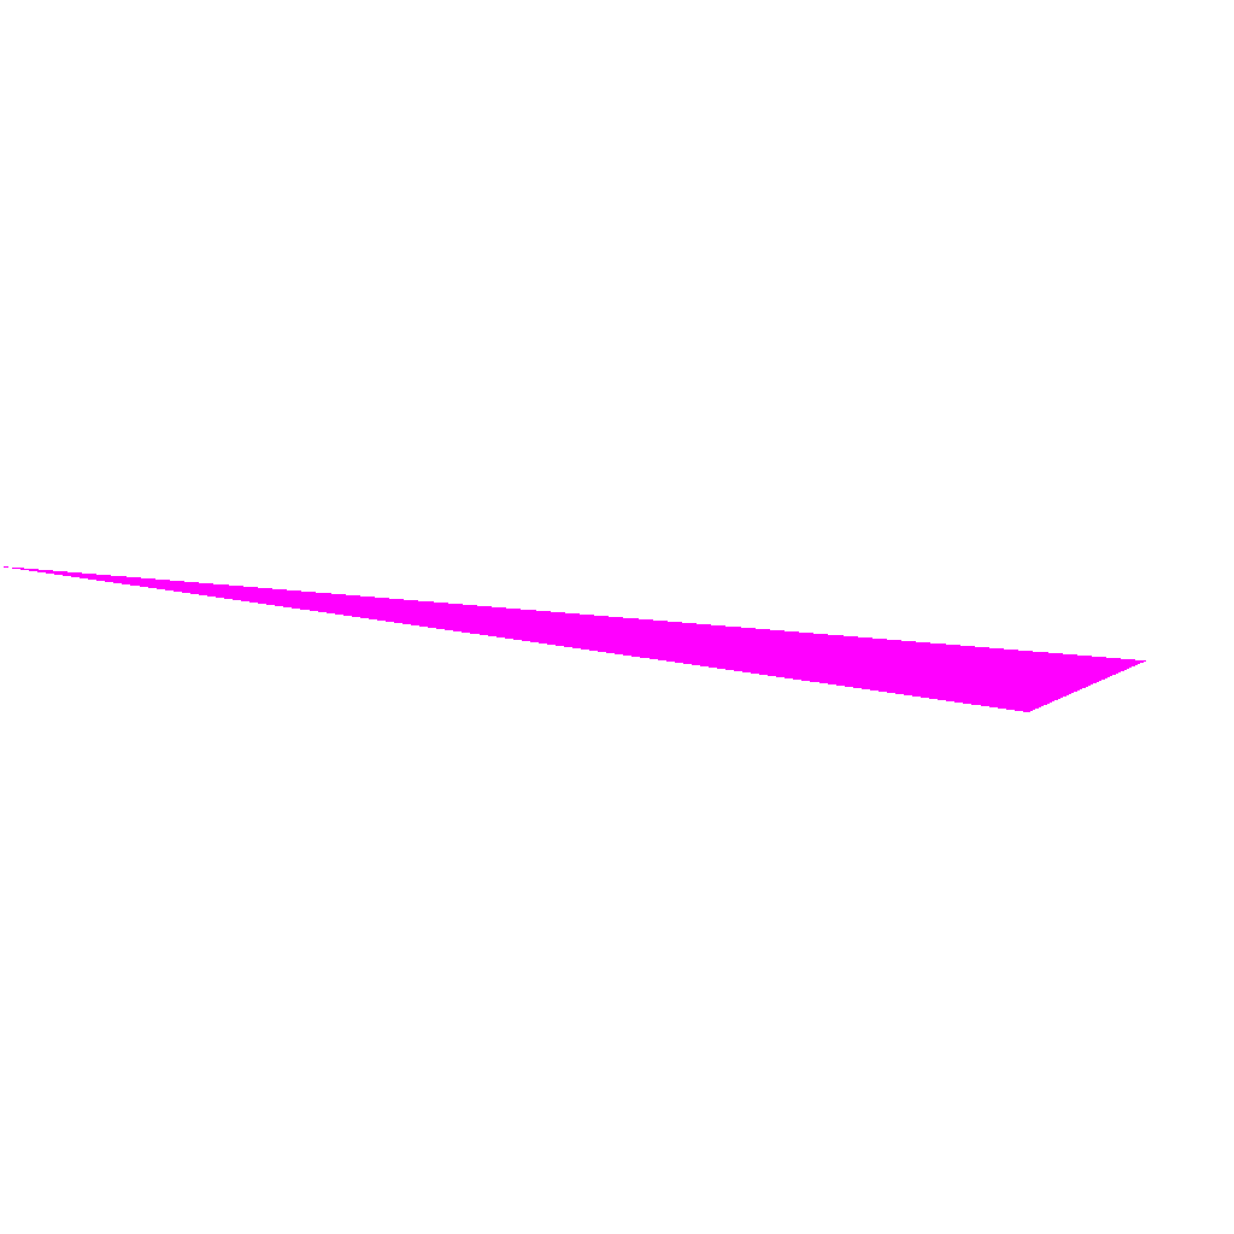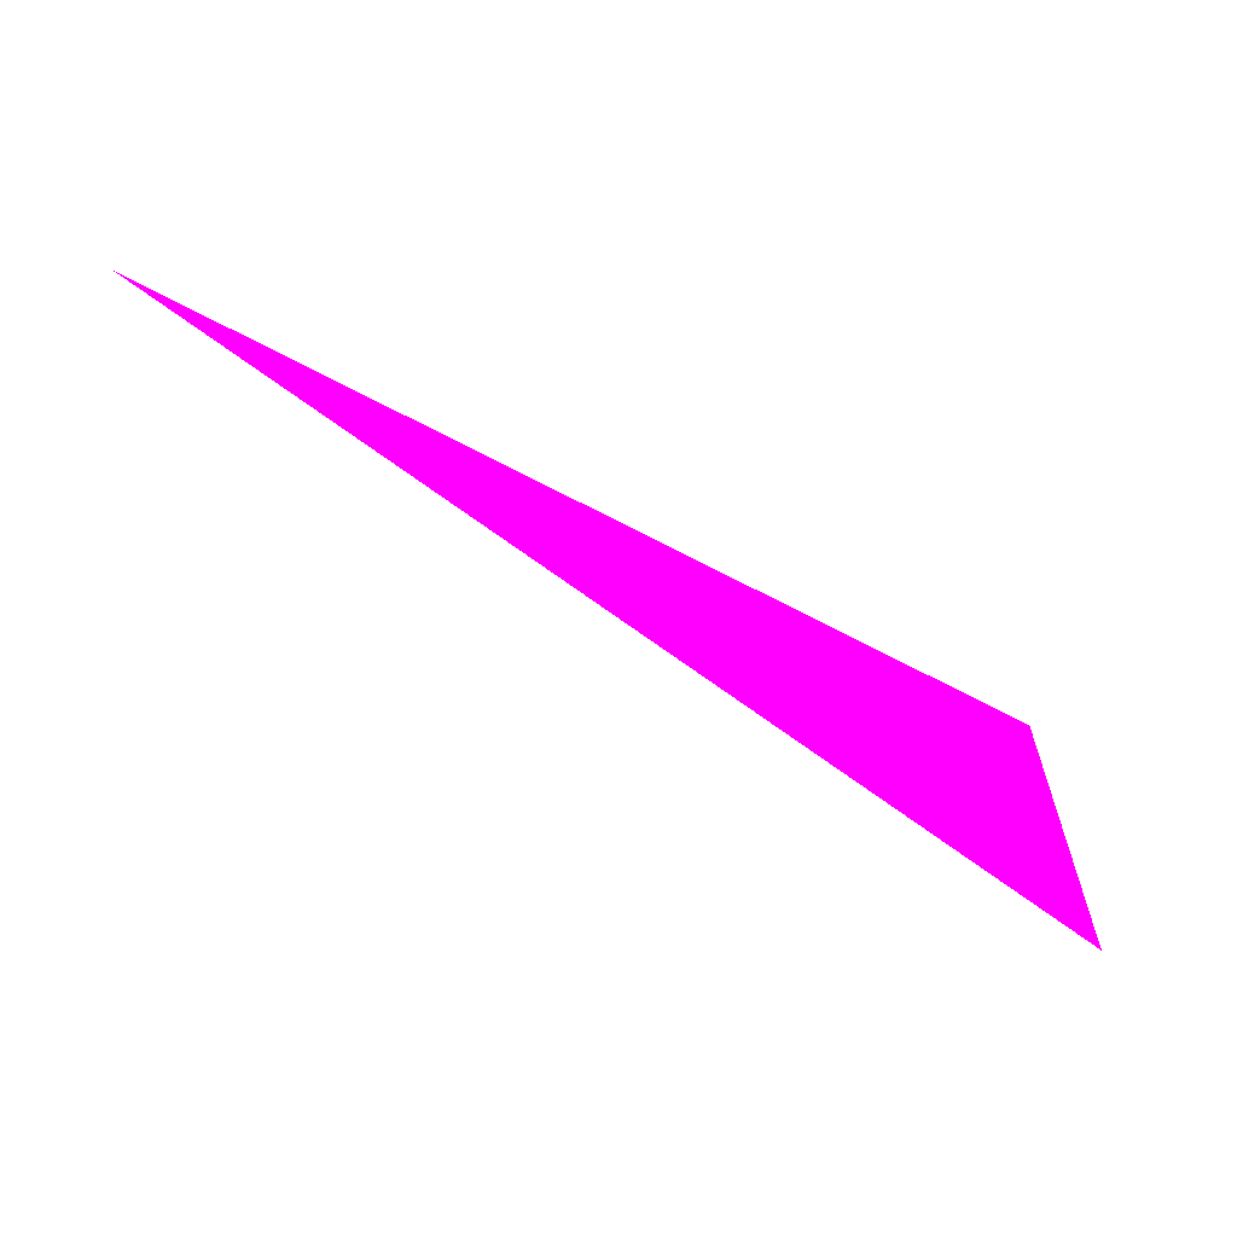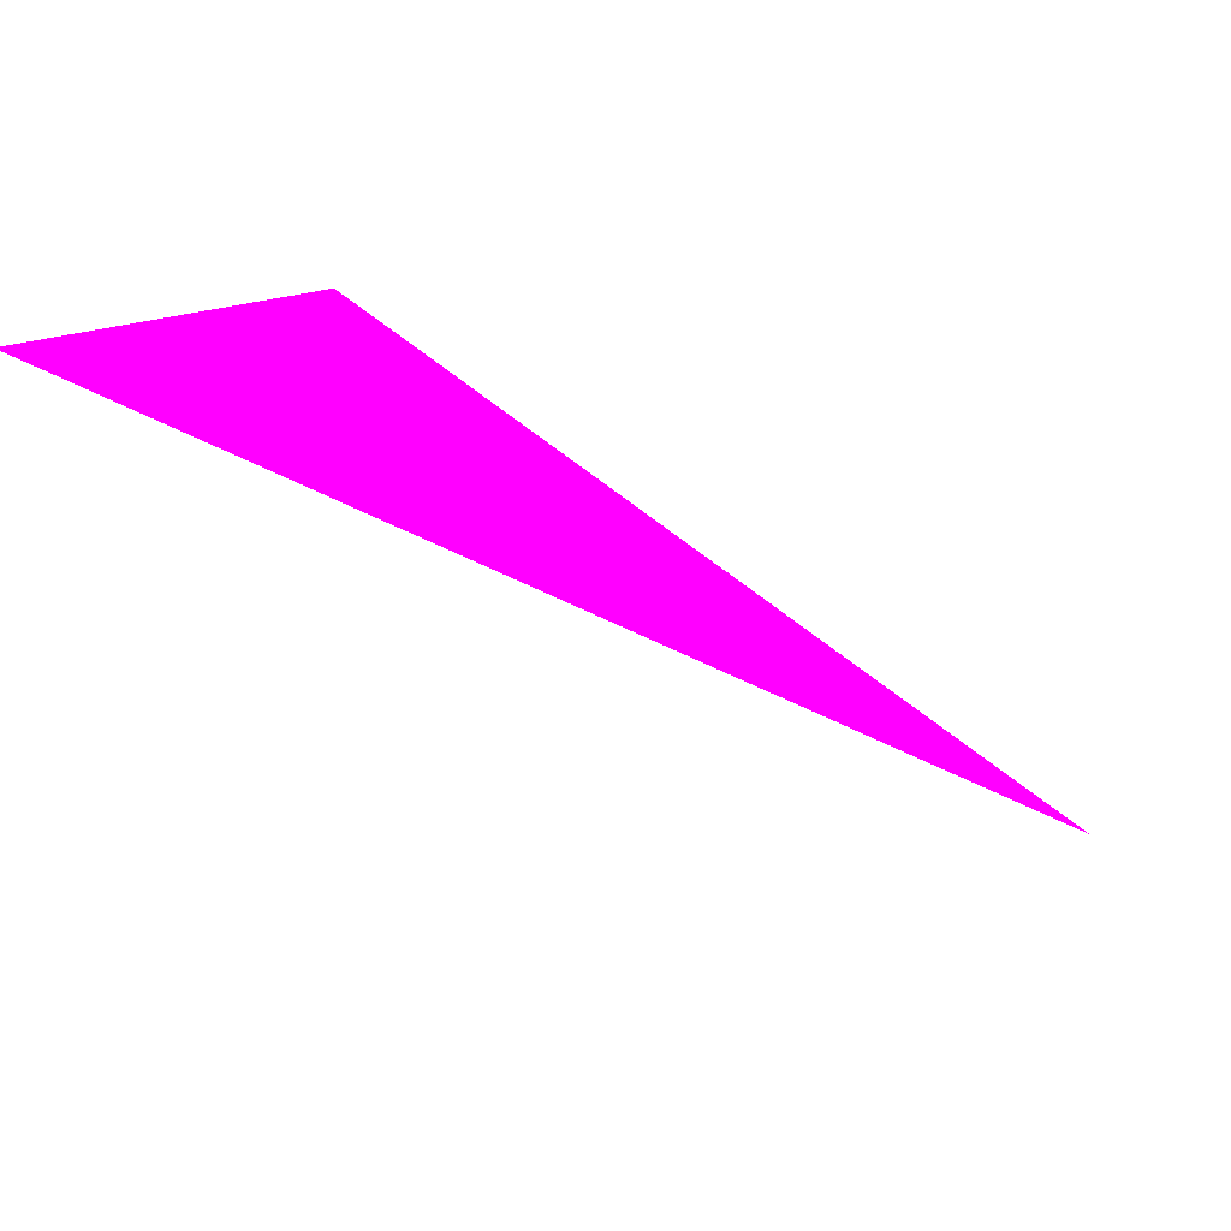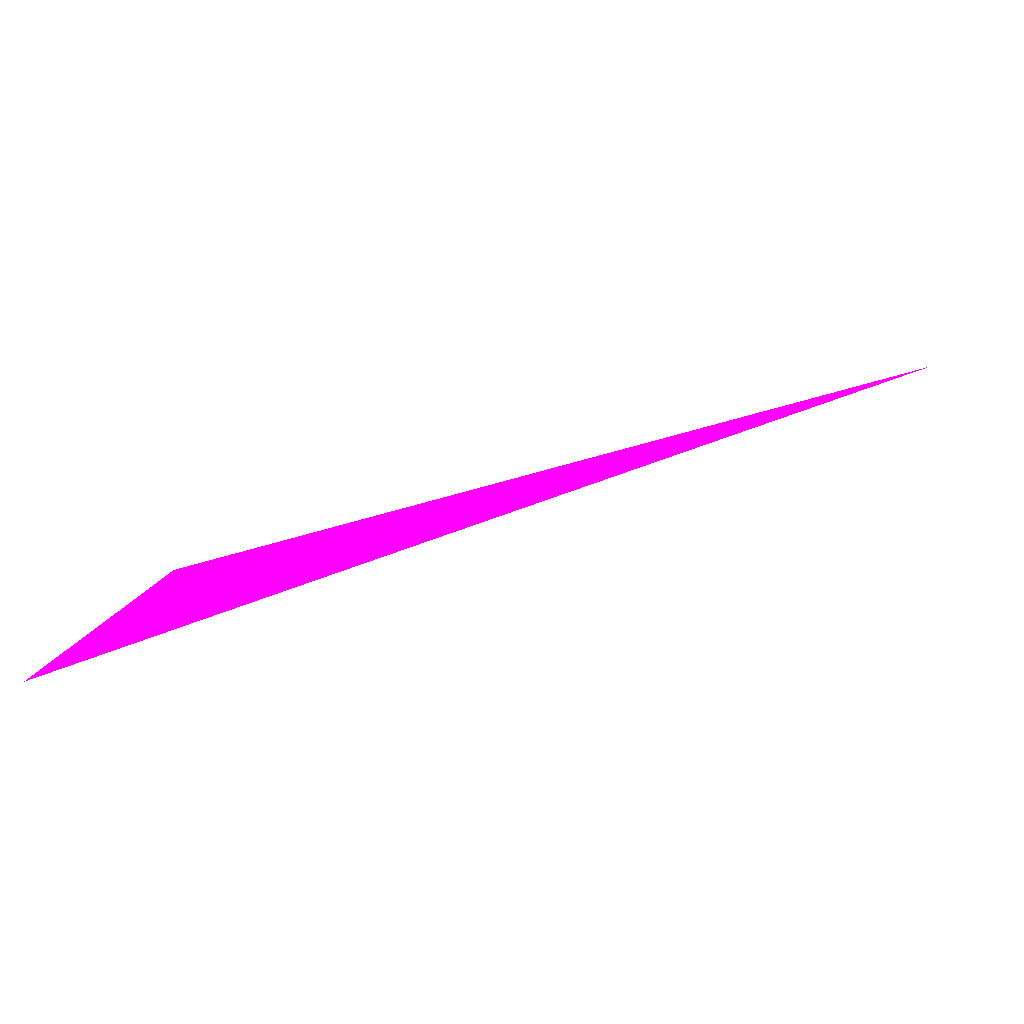
<metadata>
{"format":"obj","ext":"obj","renderer":"f3d","projection":"perspective","resolution":1024,"background":"white","views":[{"elev":27.1,"azim":-50.9,"up":"+Y"},{"elev":-60.7,"azim":-69.8,"up":"+Y"},{"elev":39.7,"azim":155.4,"up":"+Z"},{"elev":19.8,"azim":119.8,"up":"+Y"}]}
</metadata>
<code>
o geometry_0
v 6.125e+05 5.855e+06 648 1 0 1
v 6.125e+05 5.855e+06 664 1 0 1
v 6.125e+05 5.855e+06 664 1 0 1
f 3 1 2

</code>
